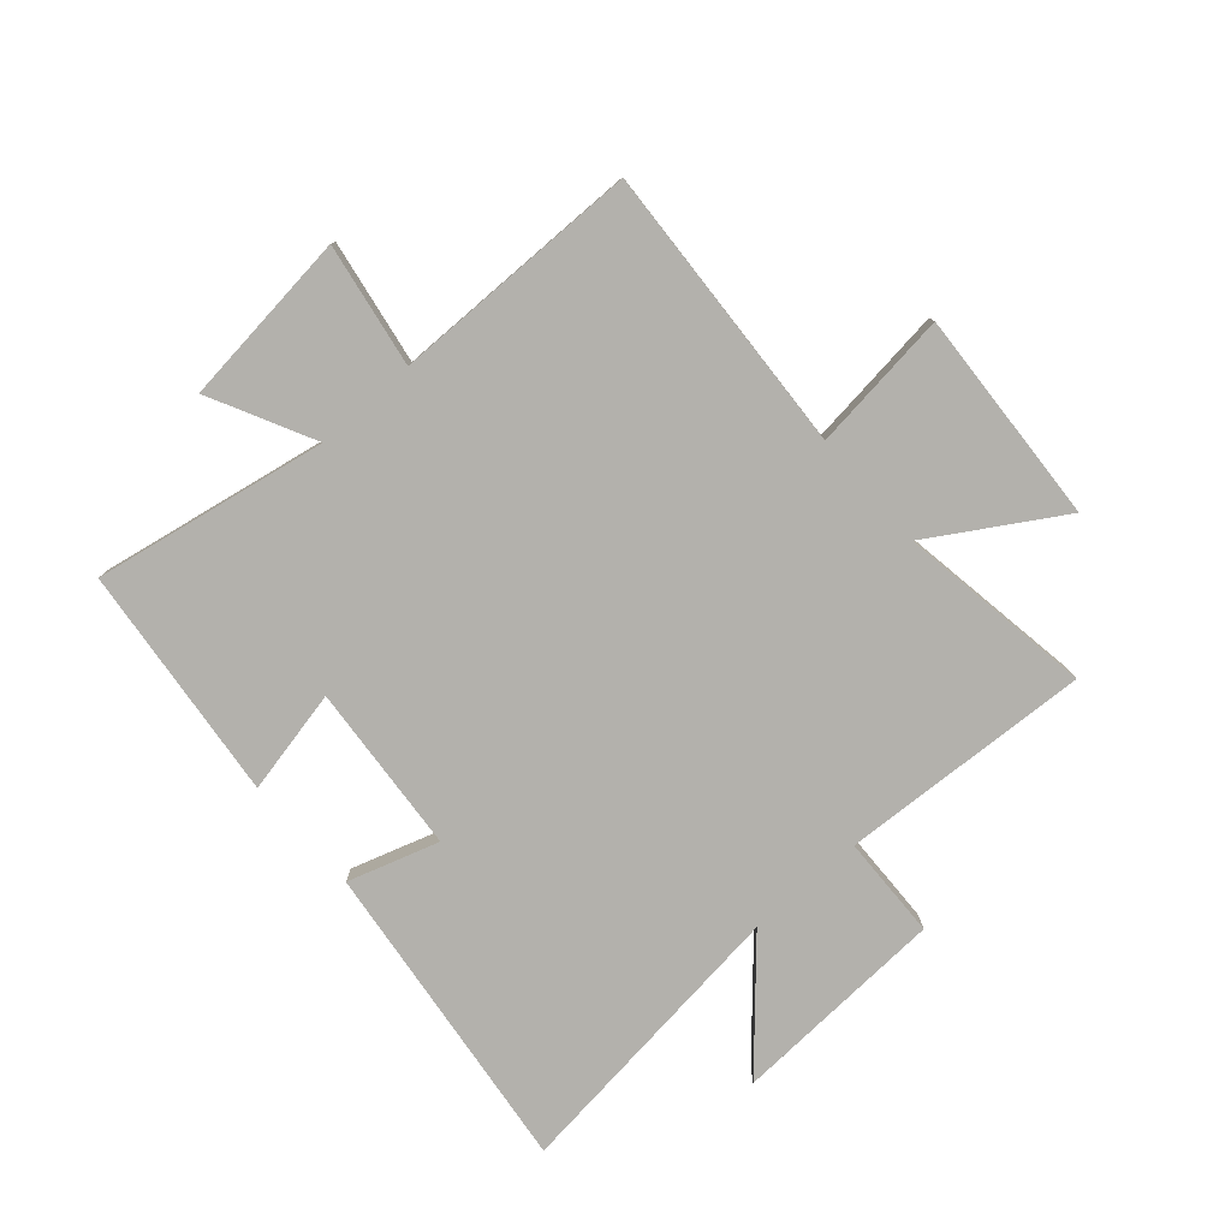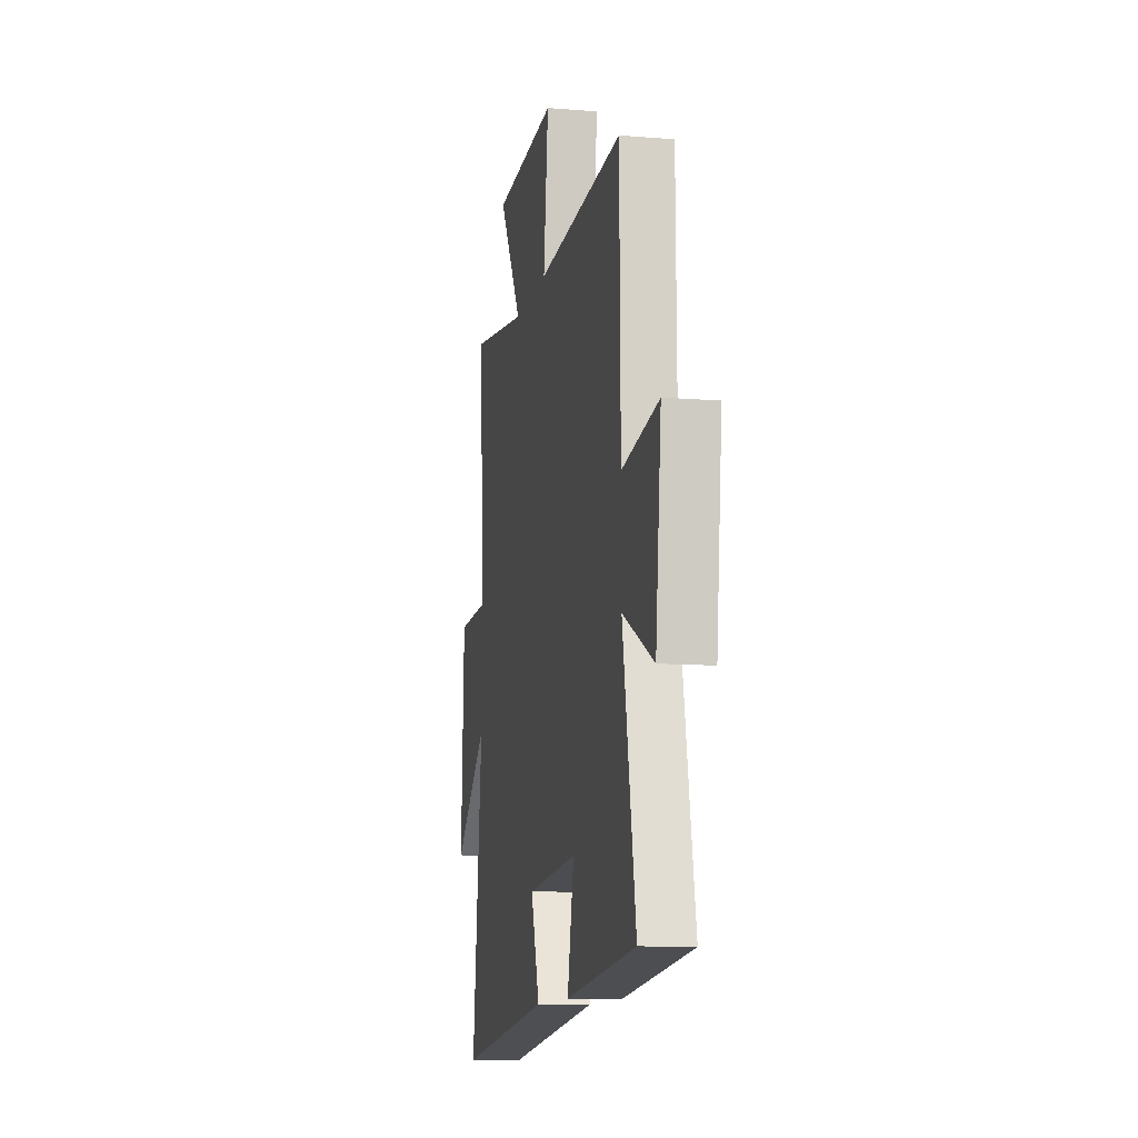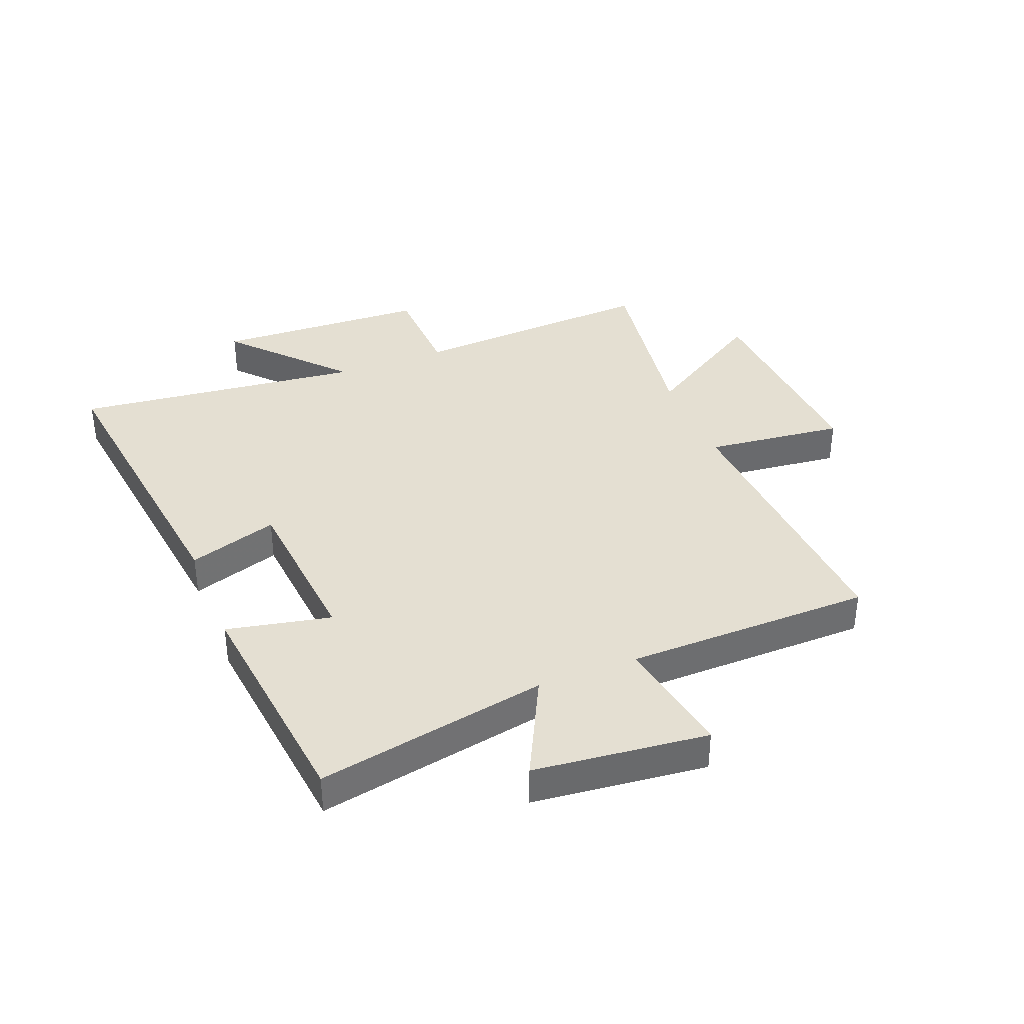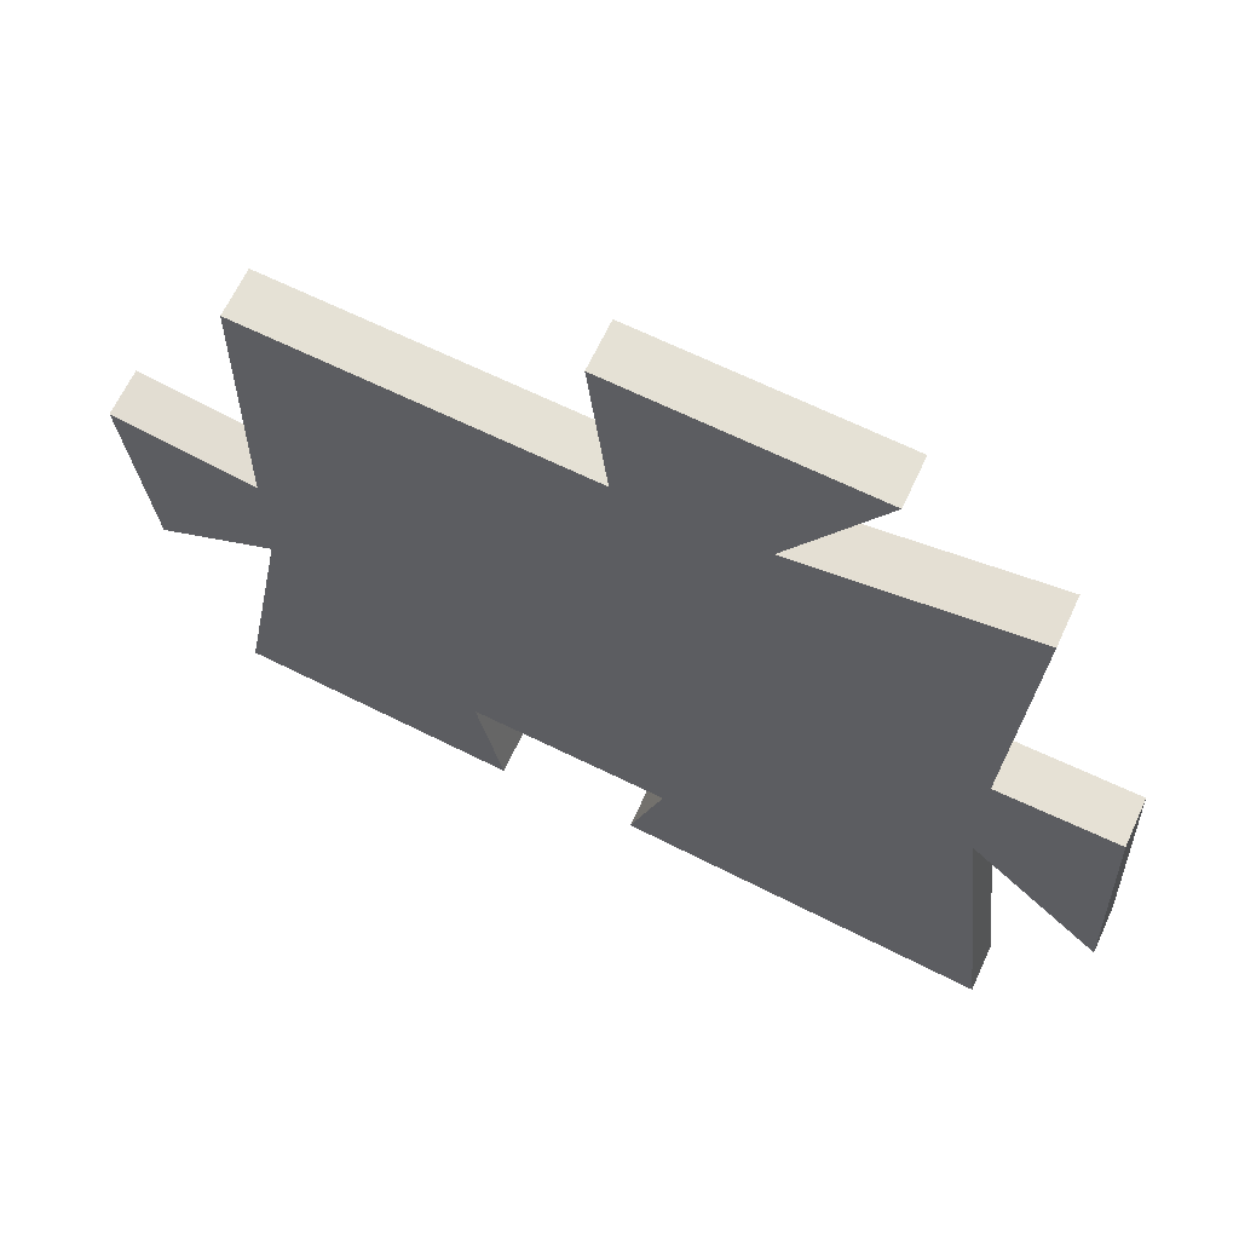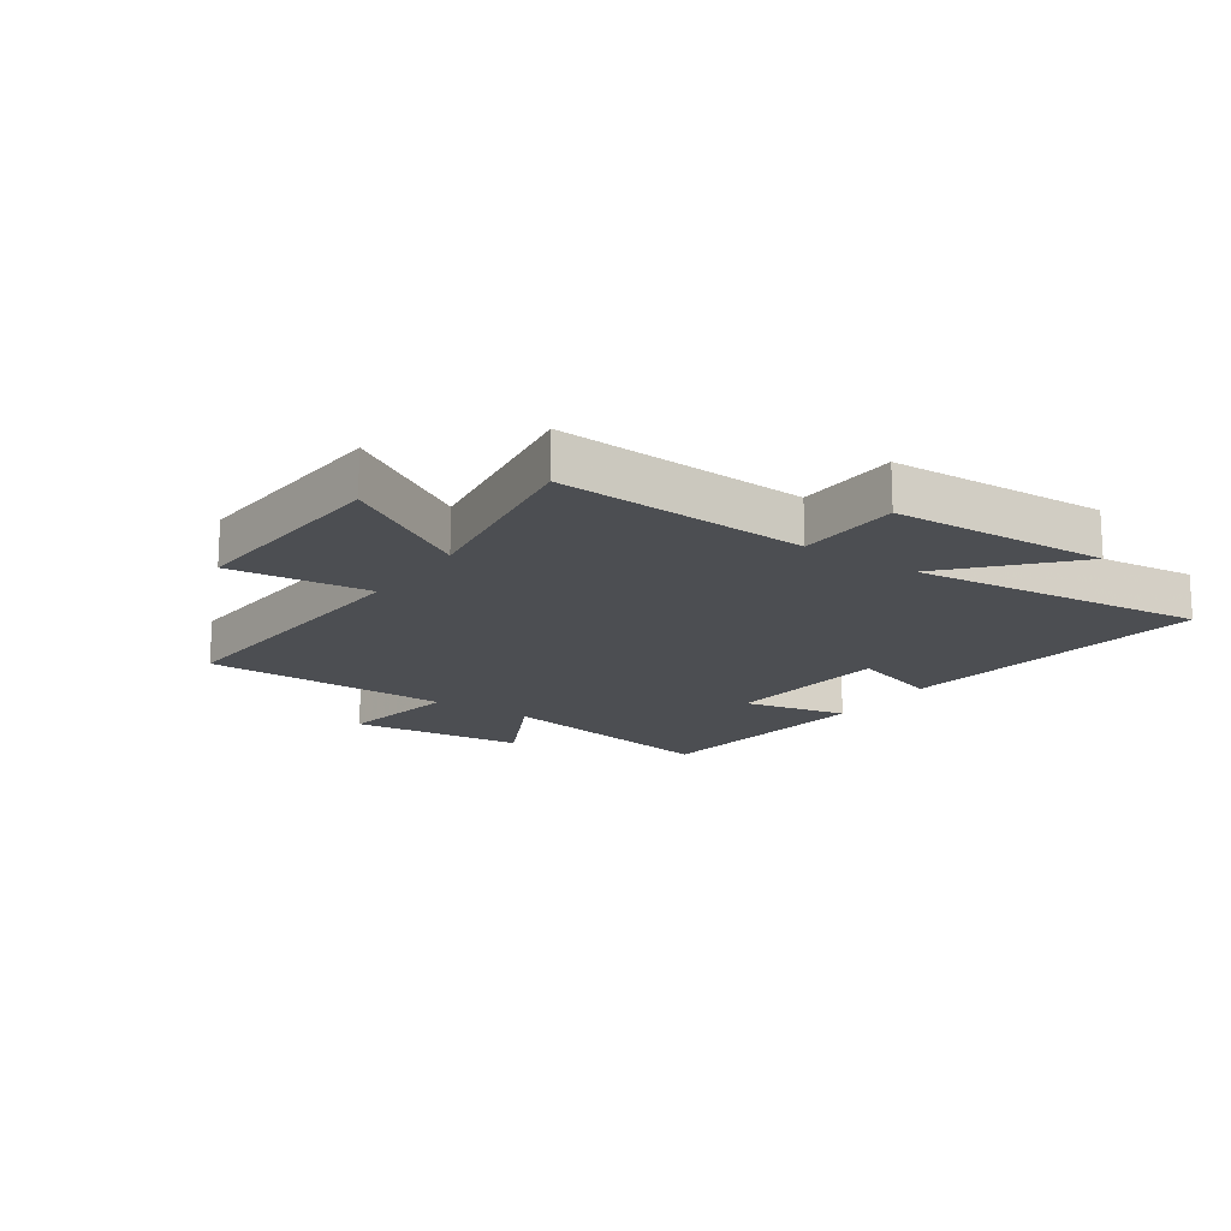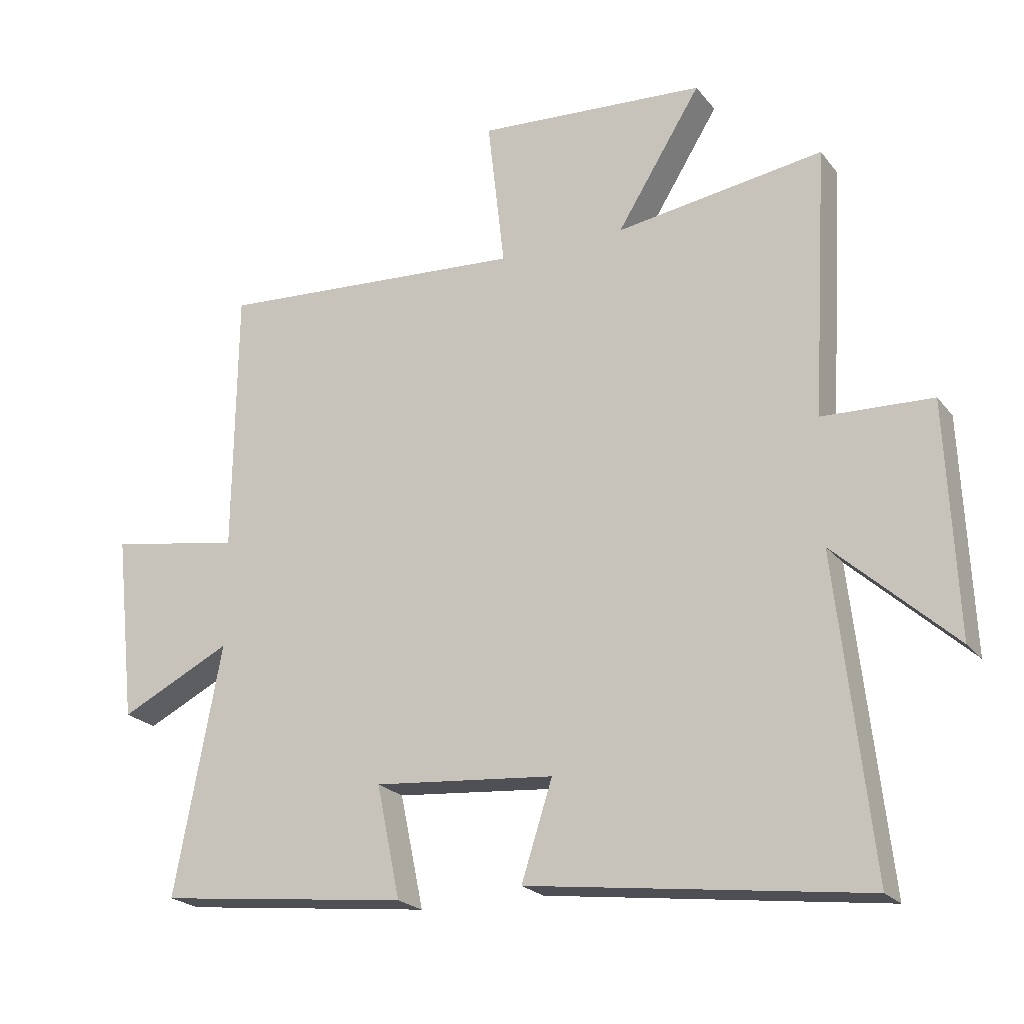
<metadata>
{"format":"obj","ext":"obj","renderer":"f3d","projection":"perspective","resolution":1024,"background":"white","views":[{"elev":-79.0,"azim":-48.5,"up":"+Y"},{"elev":-11.1,"azim":-101.3,"up":"+Z"},{"elev":37.2,"azim":-111.7,"up":"+Y"},{"elev":64.5,"azim":24.8,"up":"+Z"},{"elev":-16.6,"azim":55.5,"up":"+Y"},{"elev":-21.7,"azim":27.3,"up":"+Z"}]}
</metadata>
<code>
v -0.574 0.07 -0.456
v -0.5 0.07 -0.063
v -0.676 0.07 -0.151
v -0.708 0.07 0.145
v -0.5 0.07 0.109
v -0.495 0.07 0.53
v -0.006 0.07 0.5
v -0.033 0.07 0.737
v 0.329 0.07 0.715
v 0.196 0.07 0.5
v 0.524 0.07 0.55
v 0.5 0.07 0.126
v 0.674 0.07 0.12
v 0.69 0.07 -0.244
v 0.5 0.07 -0.072
v 0.556 0.07 -0.566
v 0.024 0.07 -0.5
v 0.073 0.07 -0.347
v -0.213 0.07 -0.323
v -0.176 0.07 -0.5
v -0.574 0 -0.456
v -0.5 0 -0.063
v -0.676 0 -0.151
v -0.708 0 0.145
v -0.5 0 0.109
v -0.495 0 0.53
v -0.006 0 0.5
v -0.033 0 0.737
v 0.329 0 0.715
v 0.196 0 0.5
v 0.524 0 0.55
v 0.5 0 0.126
v 0.674 0 0.12
v 0.69 0 -0.244
v 0.5 0 -0.072
v 0.556 0 -0.566
v 0.024 0 -0.5
v 0.073 0 -0.347
v -0.213 0 -0.323
v -0.176 0 -0.5
f 19 20 1 2
f 18 19 2
f 15 16 17 18
f 15 18 2
f 12 13 14 15
f 12 15 2
f 10 11 12 2
f 7 8 9 10
f 7 10 2 3
f 5 6 7
f 5 7 3
f 3 4 5
f 22 21 40 39
f 22 39 38
f 38 37 36 35
f 22 38 35
f 35 34 33 32
f 22 35 32
f 22 32 31 30
f 30 29 28 27
f 23 22 30 27
f 27 26 25
f 23 27 25
f 25 24 23
f 1 21 22 2
f 2 22 23 3
f 3 23 24 4
f 4 24 25 5
f 5 25 26 6
f 6 26 27 7
f 7 27 28 8
f 8 28 29 9
f 9 29 30 10
f 10 30 31 11
f 11 31 32 12
f 12 32 33 13
f 13 33 34 14
f 14 34 35 15
f 15 35 36 16
f 16 36 37 17
f 17 37 38 18
f 18 38 39 19
f 19 39 40 20
f 20 40 21 1

</code>
